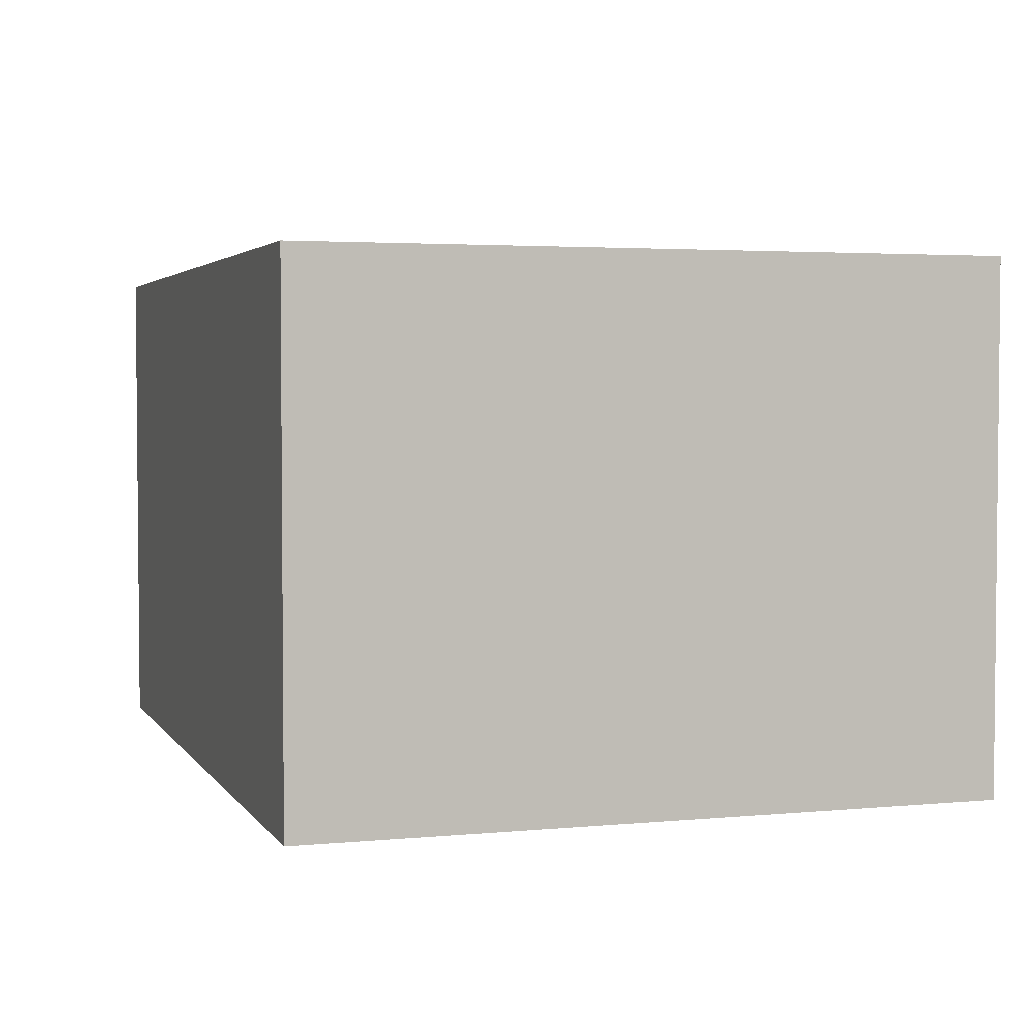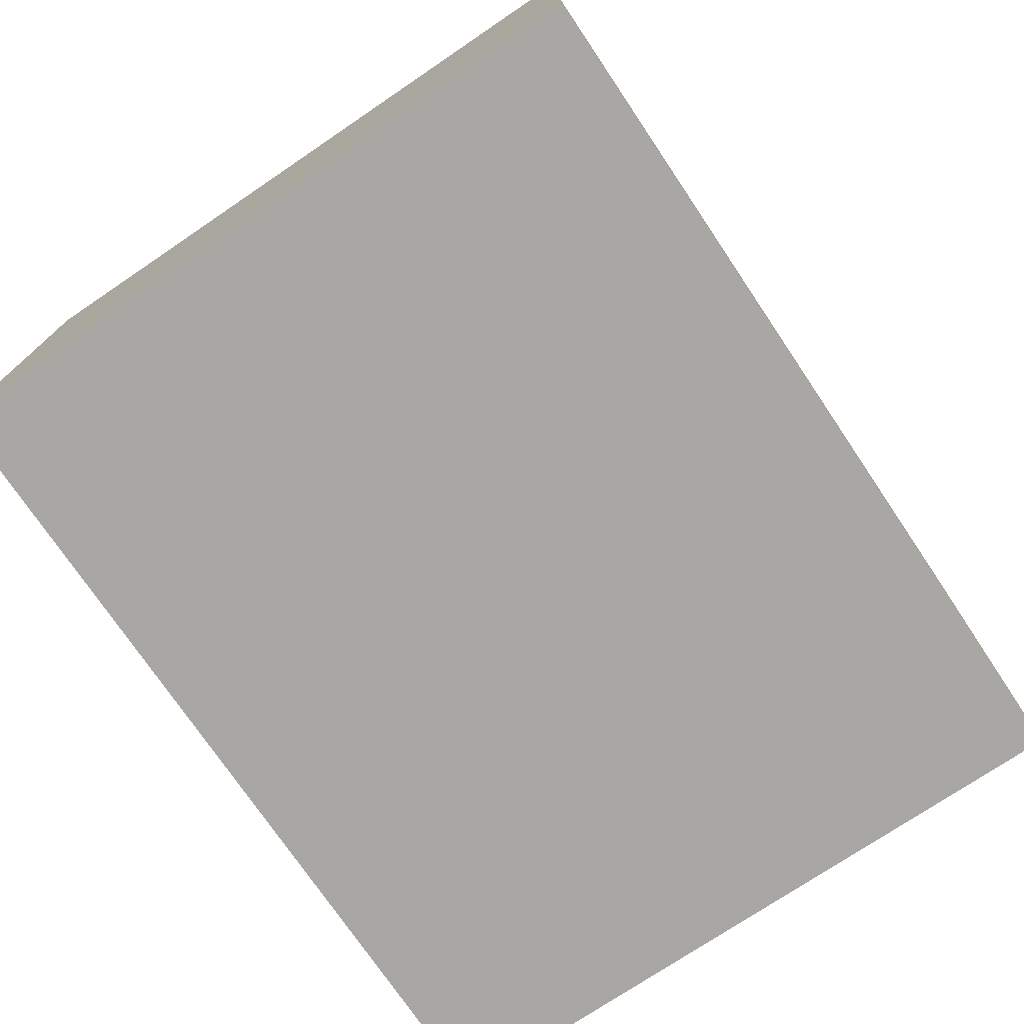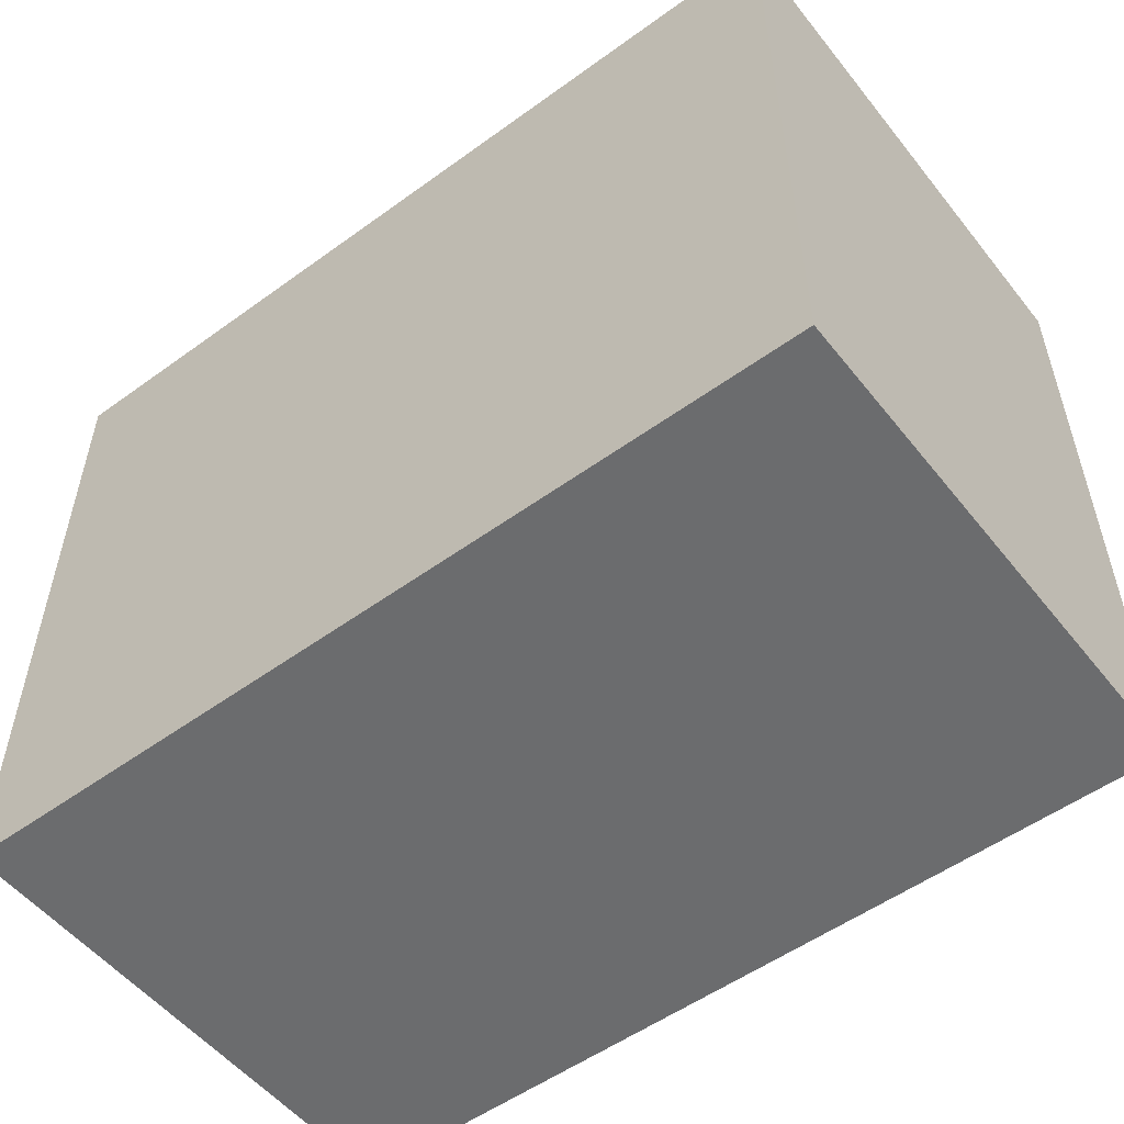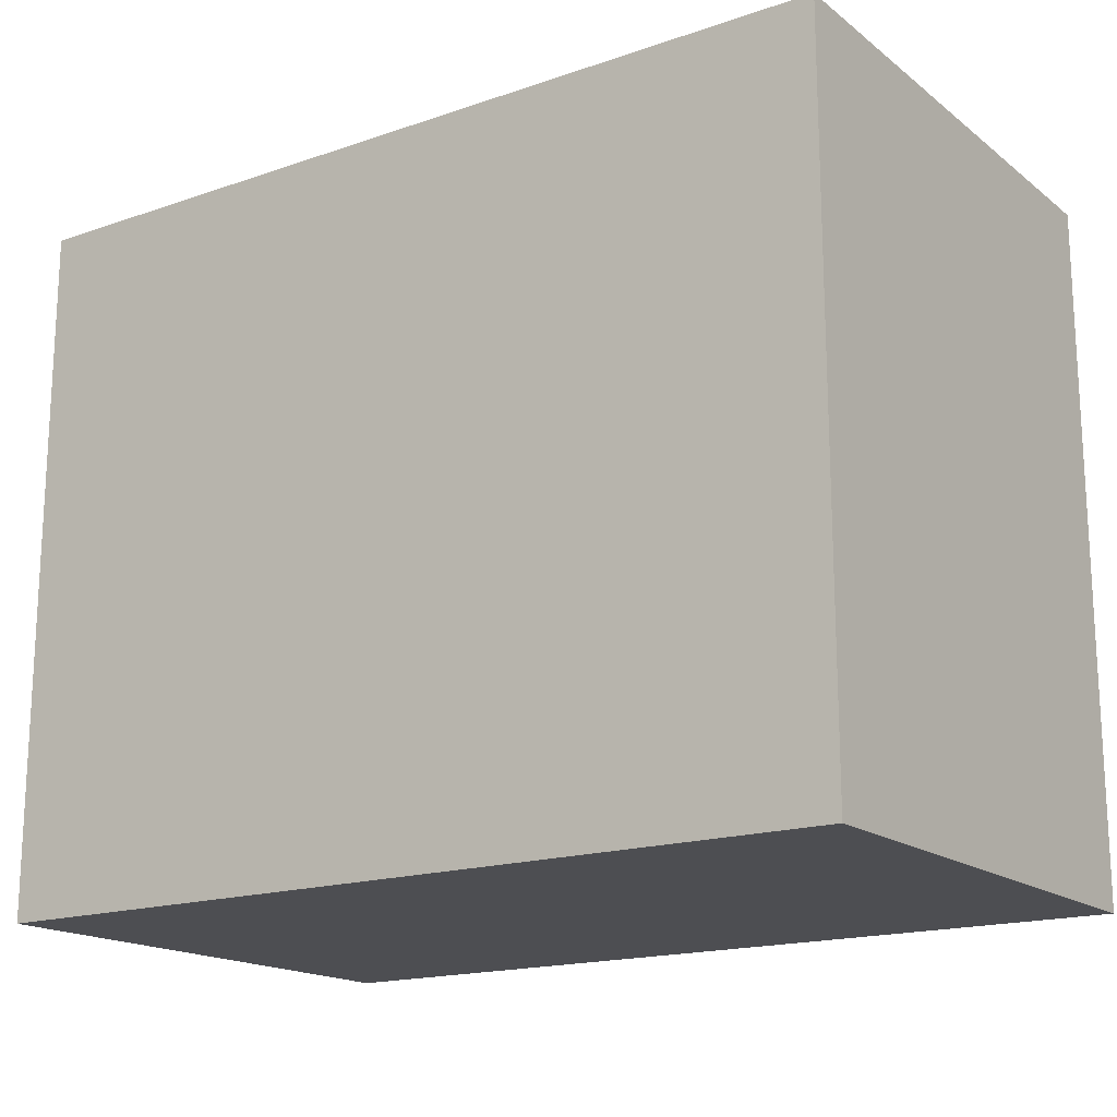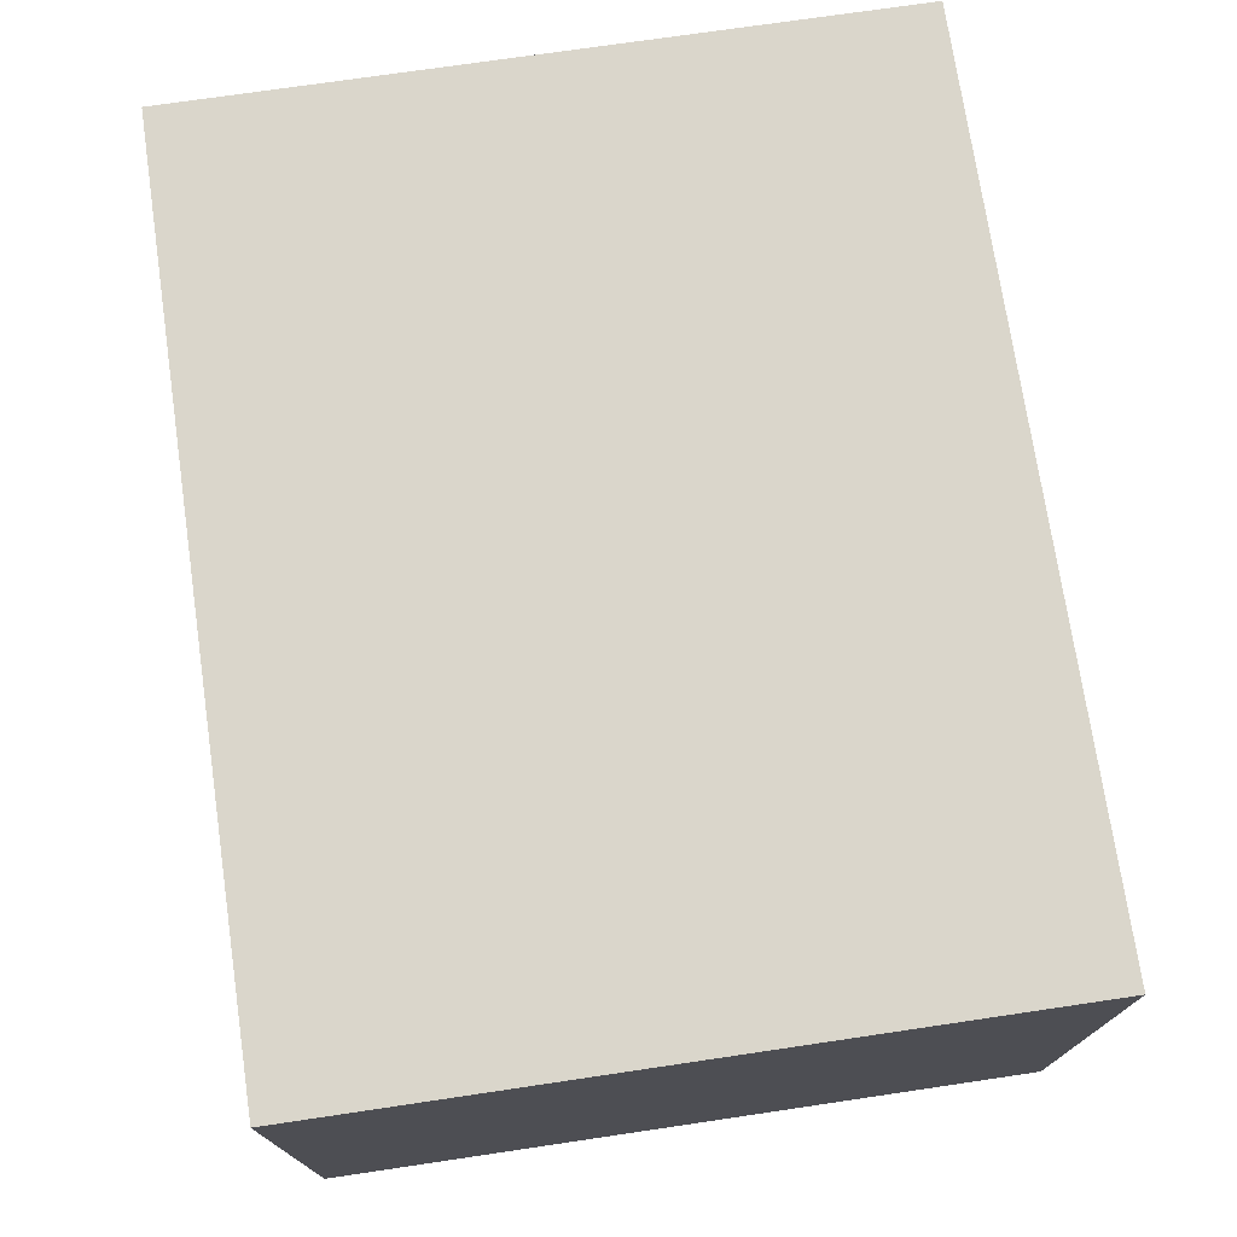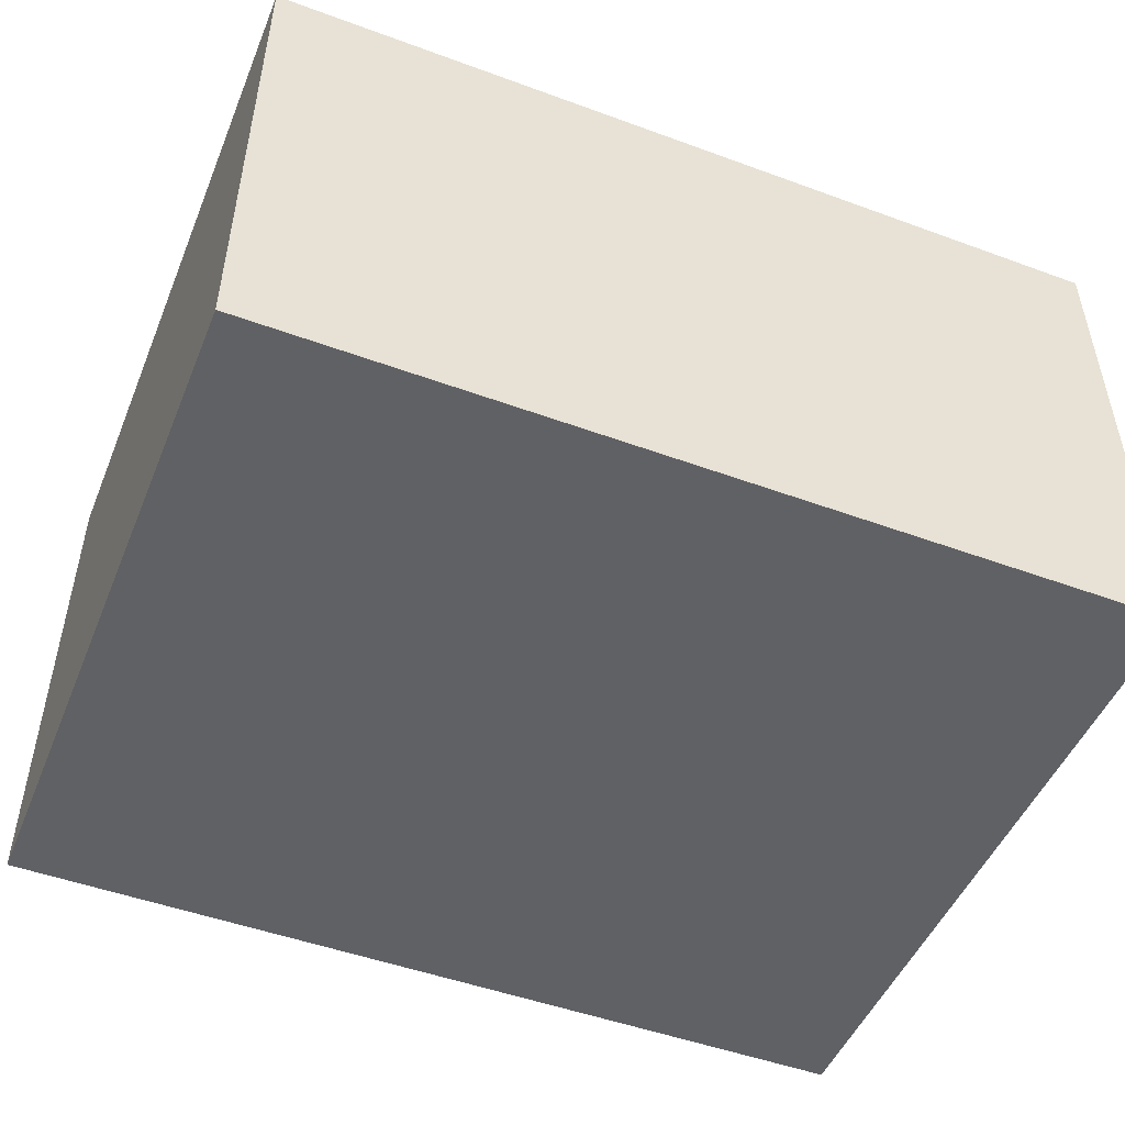
<metadata>
{"format":"obj","ext":"obj","renderer":"f3d","projection":"perspective","resolution":1024,"background":"white","views":[{"elev":3.2,"azim":72.1,"up":"+Z"},{"elev":-74.6,"azim":124.0,"up":"+Z"},{"elev":-53.6,"azim":-142.3,"up":"+Y"},{"elev":-17.1,"azim":34.4,"up":"+Y"},{"elev":73.7,"azim":-98.4,"up":"+Z"},{"elev":-49.3,"azim":-22.1,"up":"+Z"}]}
</metadata>
<code>
v 0 0 0
v 0 0 6
v 0 8 6
v 0 8 0
v 10 0 0
v 0 0 0
v 0 8 0
v 10 8 0
v 10 0 6
v 10 0 0
v 10 8 0
v 10 8 6
v 0 0 6
v 10 0 6
v 10 8 6
v 0 8 6
v 0 8 6
v 10 8 6
v 10 8 0
v 0 8 0
v 10 0 6
v 0 0 6
v 0 0 0
v 10 0 0
g 4d8213c2-e2f4-11ea-a82e-54bf646e7e1f
f 1 2 4
f 4 2 3
g 4d826212-e2f4-11ea-b92b-54bf646e7e1f
f 5 6 8
f 8 6 7
g 4d82b1ba-e2f4-11ea-a75d-54bf646e7e1f
f 9 10 12
f 12 10 11
g 4d82fe24-e2f4-11ea-ad40-54bf646e7e1f
f 13 14 16
f 16 14 15
g 4d834dcc-e2f4-11ea-99bb-54bf646e7e1f
f 18 19 17
f 17 19 20
g 4d839a36-e2f4-11ea-b13e-54bf646e7e1f
f 21 22 24
f 24 22 23

</code>
